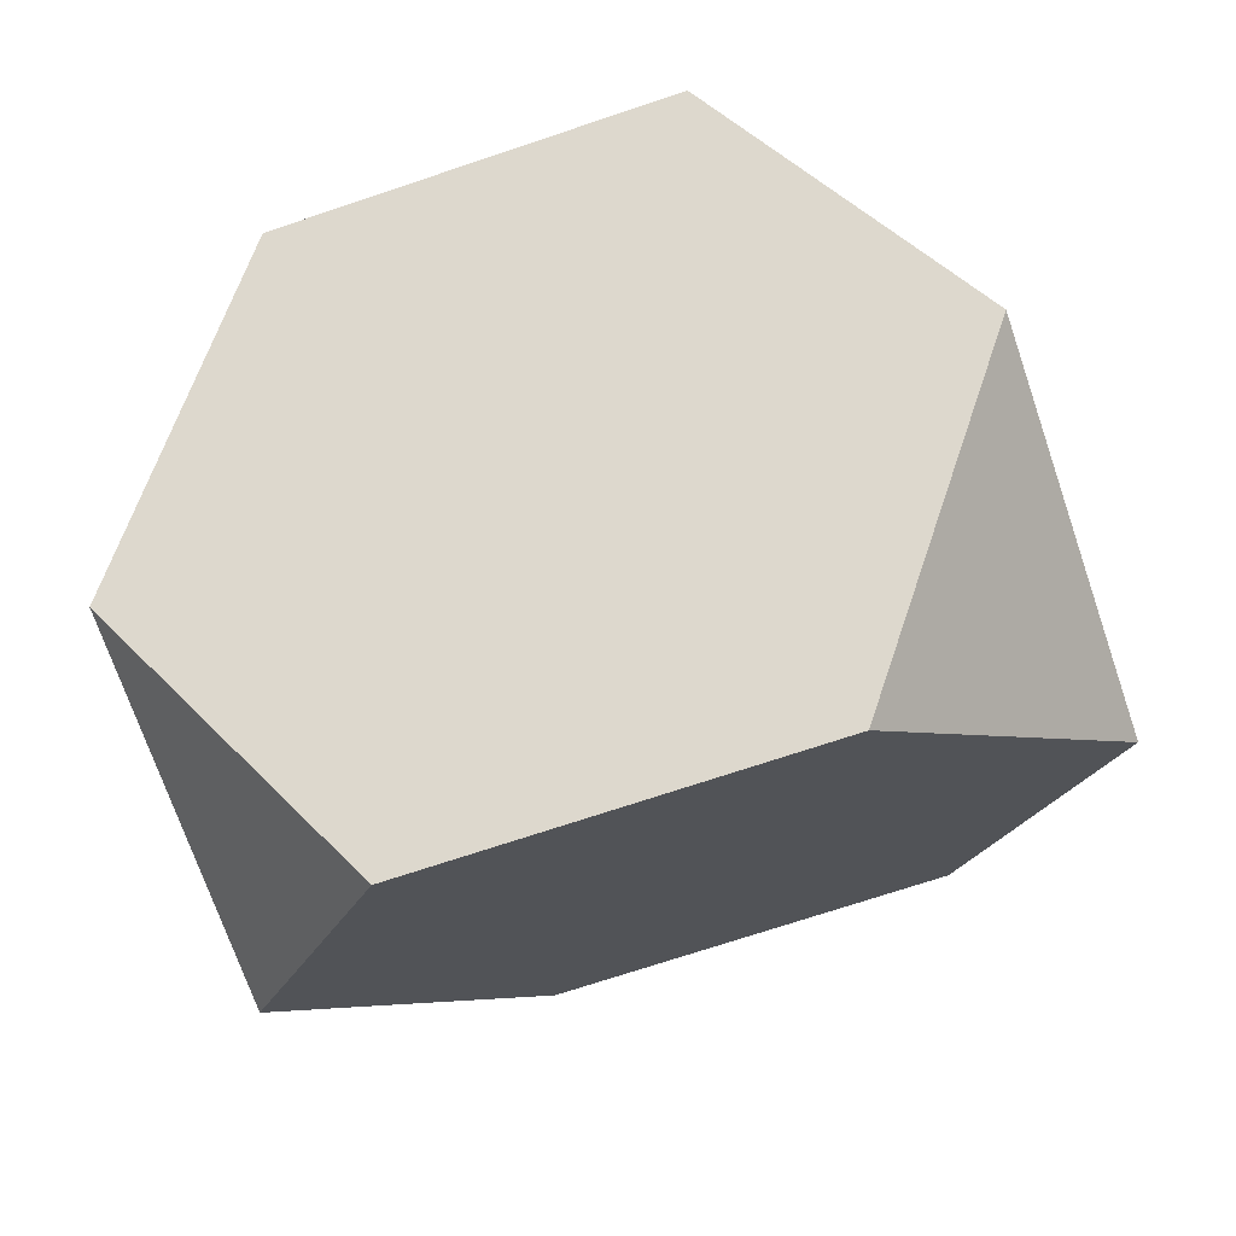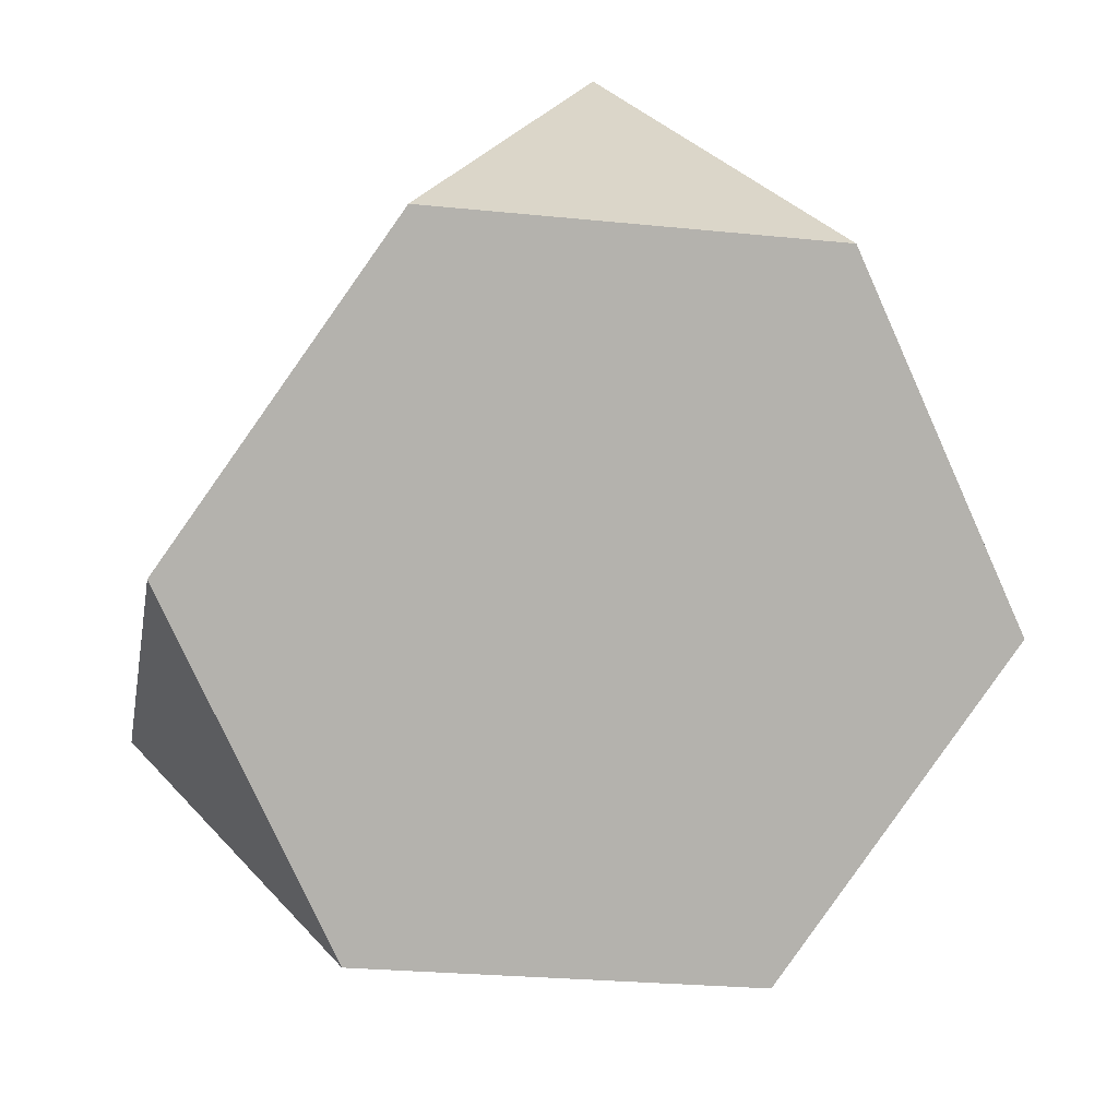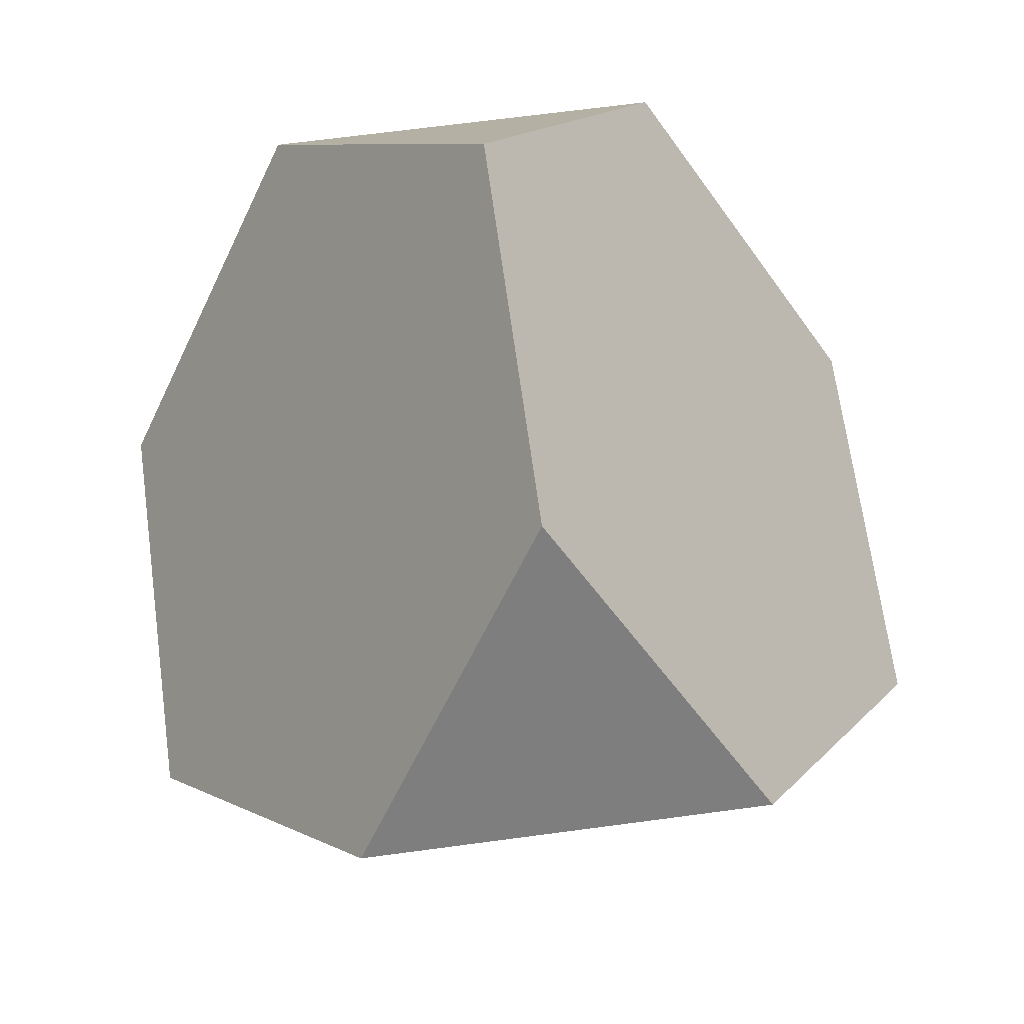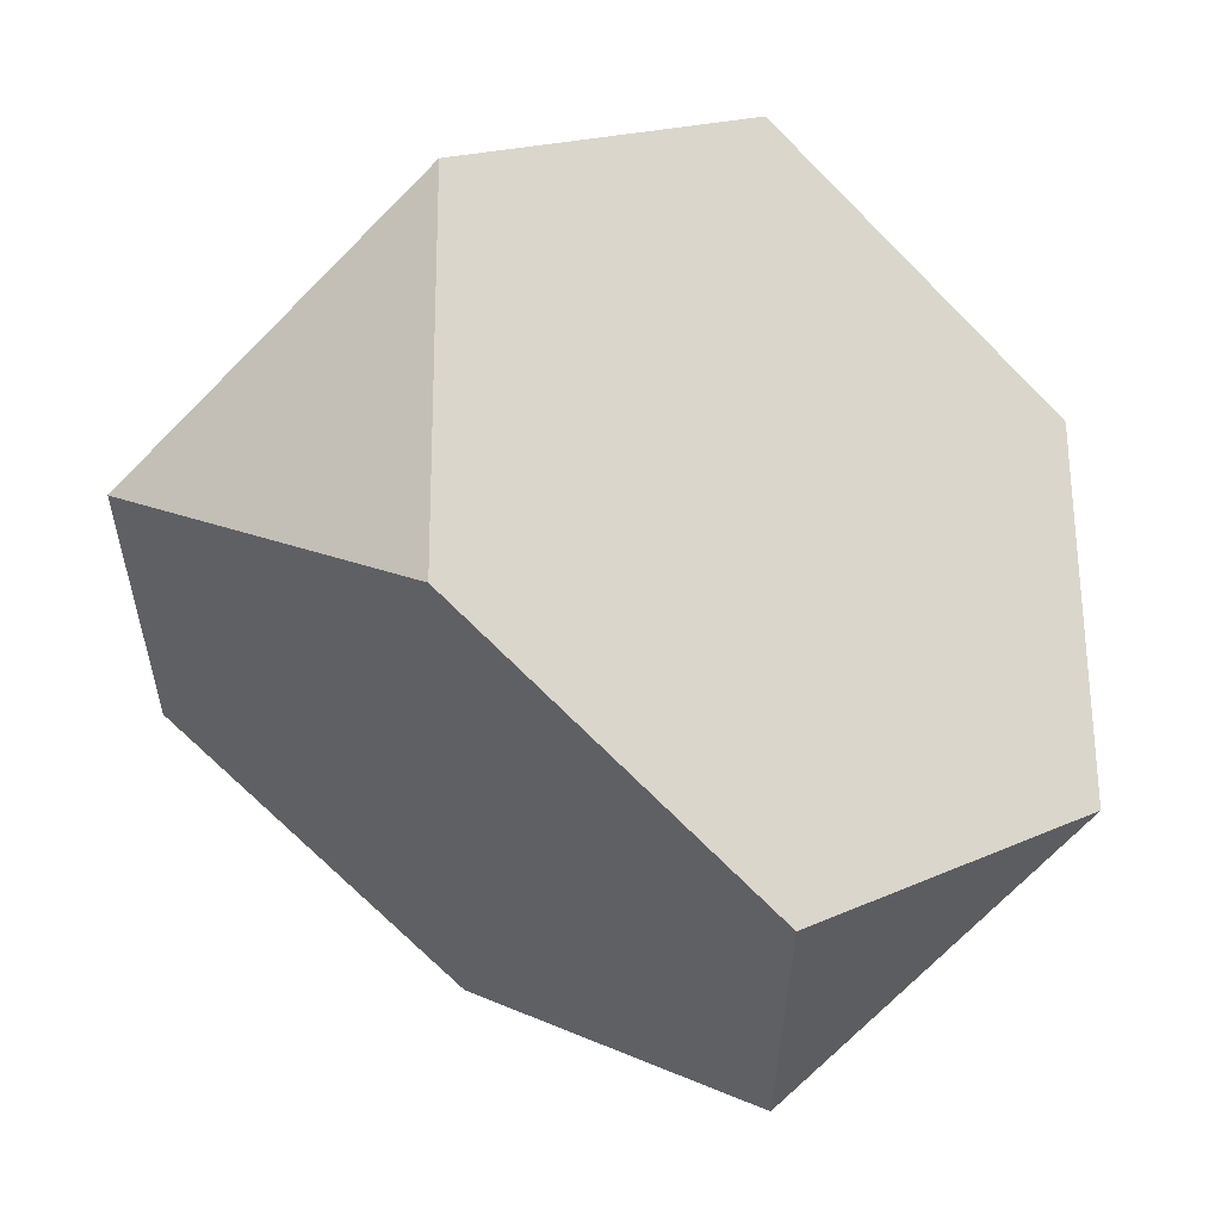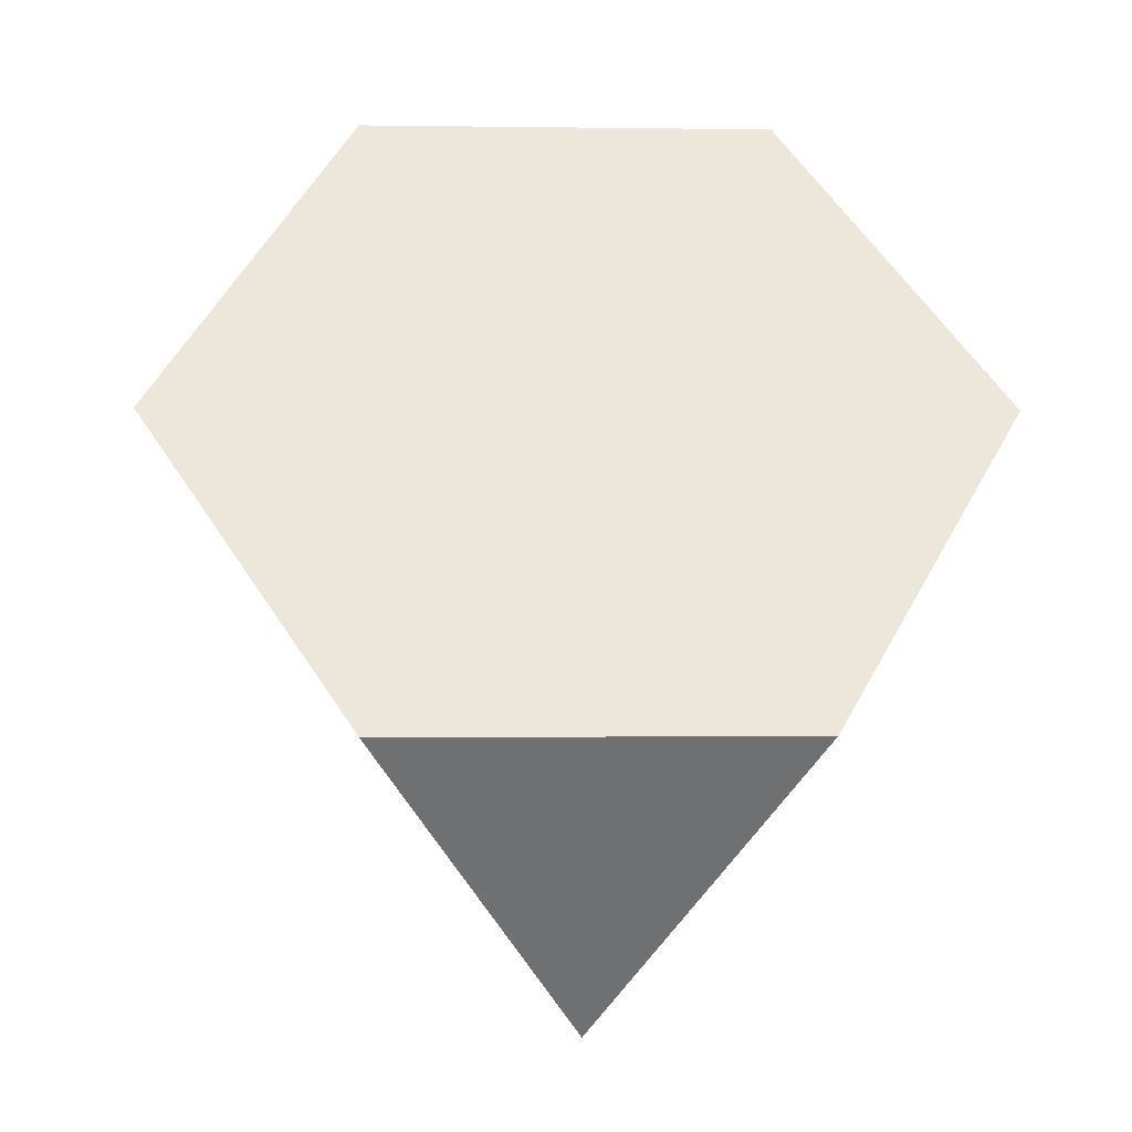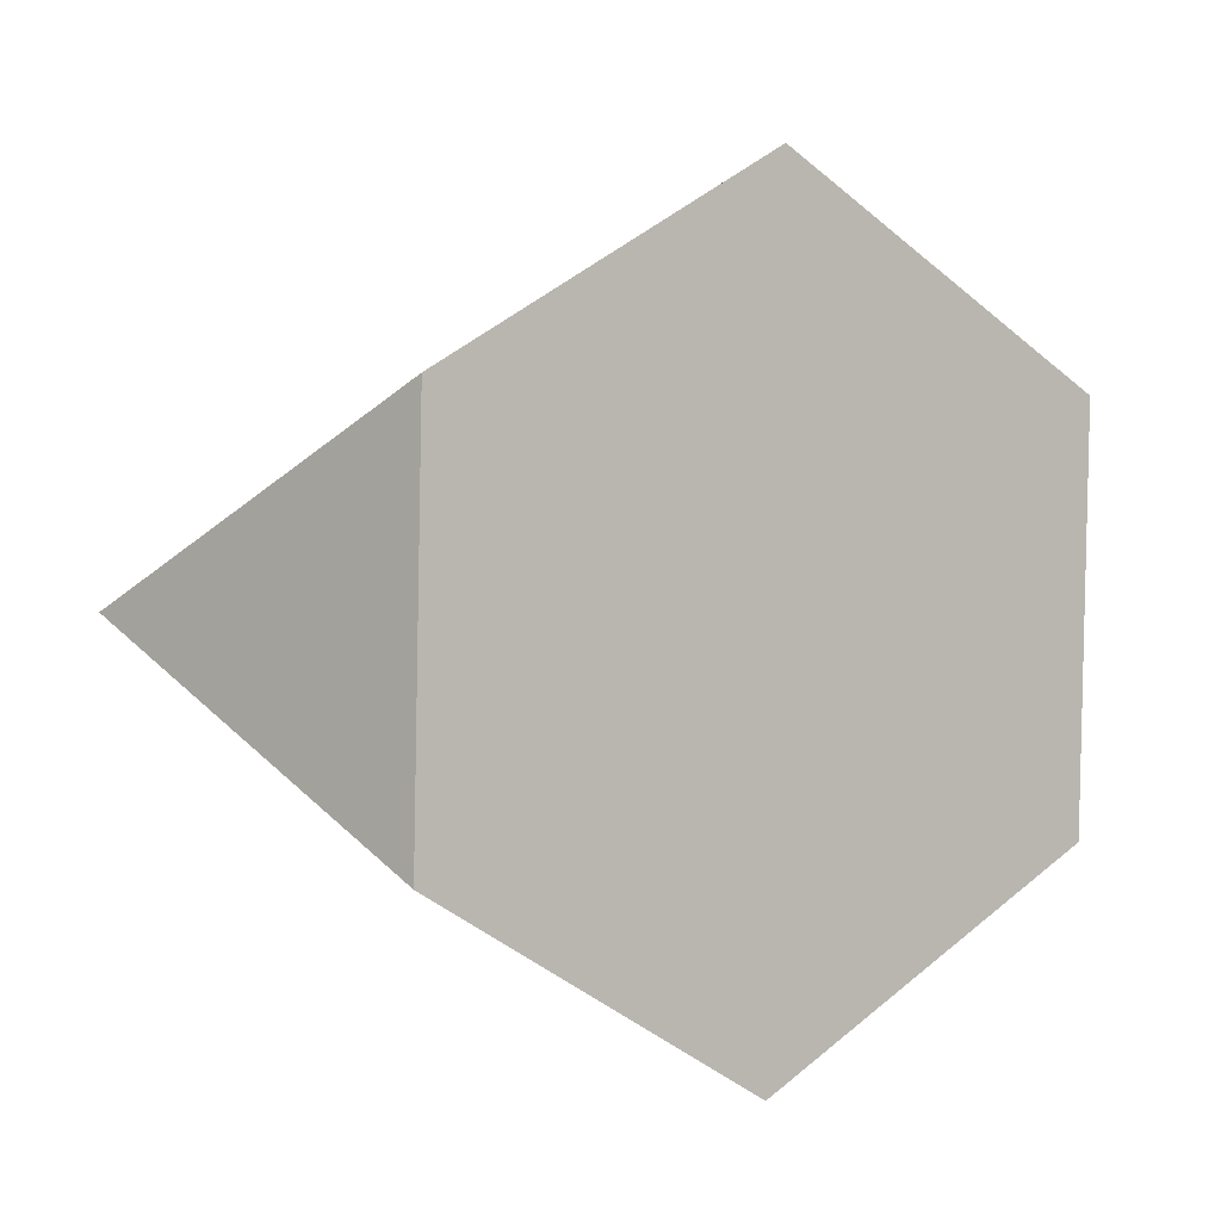
<metadata>
{"format":"obj","ext":"obj","renderer":"f3d","projection":"perspective","resolution":1024,"background":"white","views":[{"elev":-70.0,"azim":-116.3,"up":"+Z"},{"elev":-24.8,"azim":125.4,"up":"+Y"},{"elev":66.5,"azim":-142.7,"up":"+Z"},{"elev":15.7,"azim":179.5,"up":"+Y"},{"elev":0.1,"azim":130.9,"up":"+Z"},{"elev":47.8,"azim":-88.5,"up":"+Z"}]}
</metadata>
<code>
o t263.001
v -0.9 -0.3 -0.3
v -0.3 -0.3 -0.9
v -0.3 -0.9 -0.3
v -0.9 0.3 0.3
v -0.3 0.3 0.9
v -0.3 0.9 0.3
v 0.3 0.3 -0.9
v 0.3 0.9 -0.3
v 0.9 0.3 -0.3
v 0.9 -0.3 0.3
v 0.3 -0.3 0.9
v 0.3 -0.9 0.3
f 1 2 3
f 4 5 6
f 7 8 9
f 10 11 12
f 1 3 12
f 2 7 9
f 5 11 10
f 2 1 7
f 4 1 12
f 5 4 11
f 4 12 11
f 2 9 10
f 3 2 12
f 2 10 12
f 5 10 9
f 6 5 8
f 5 9 8
f 1 4 7
f 4 6 7
f 6 8 7

</code>
